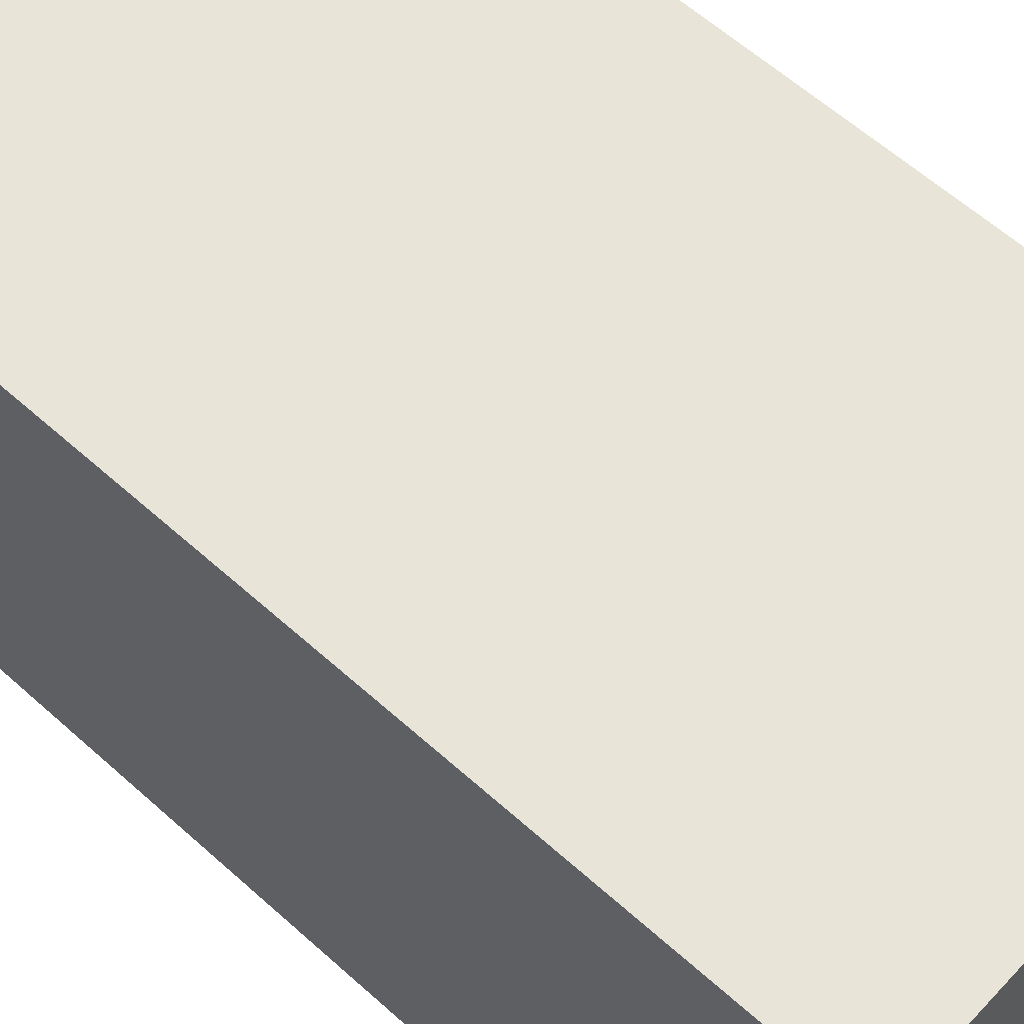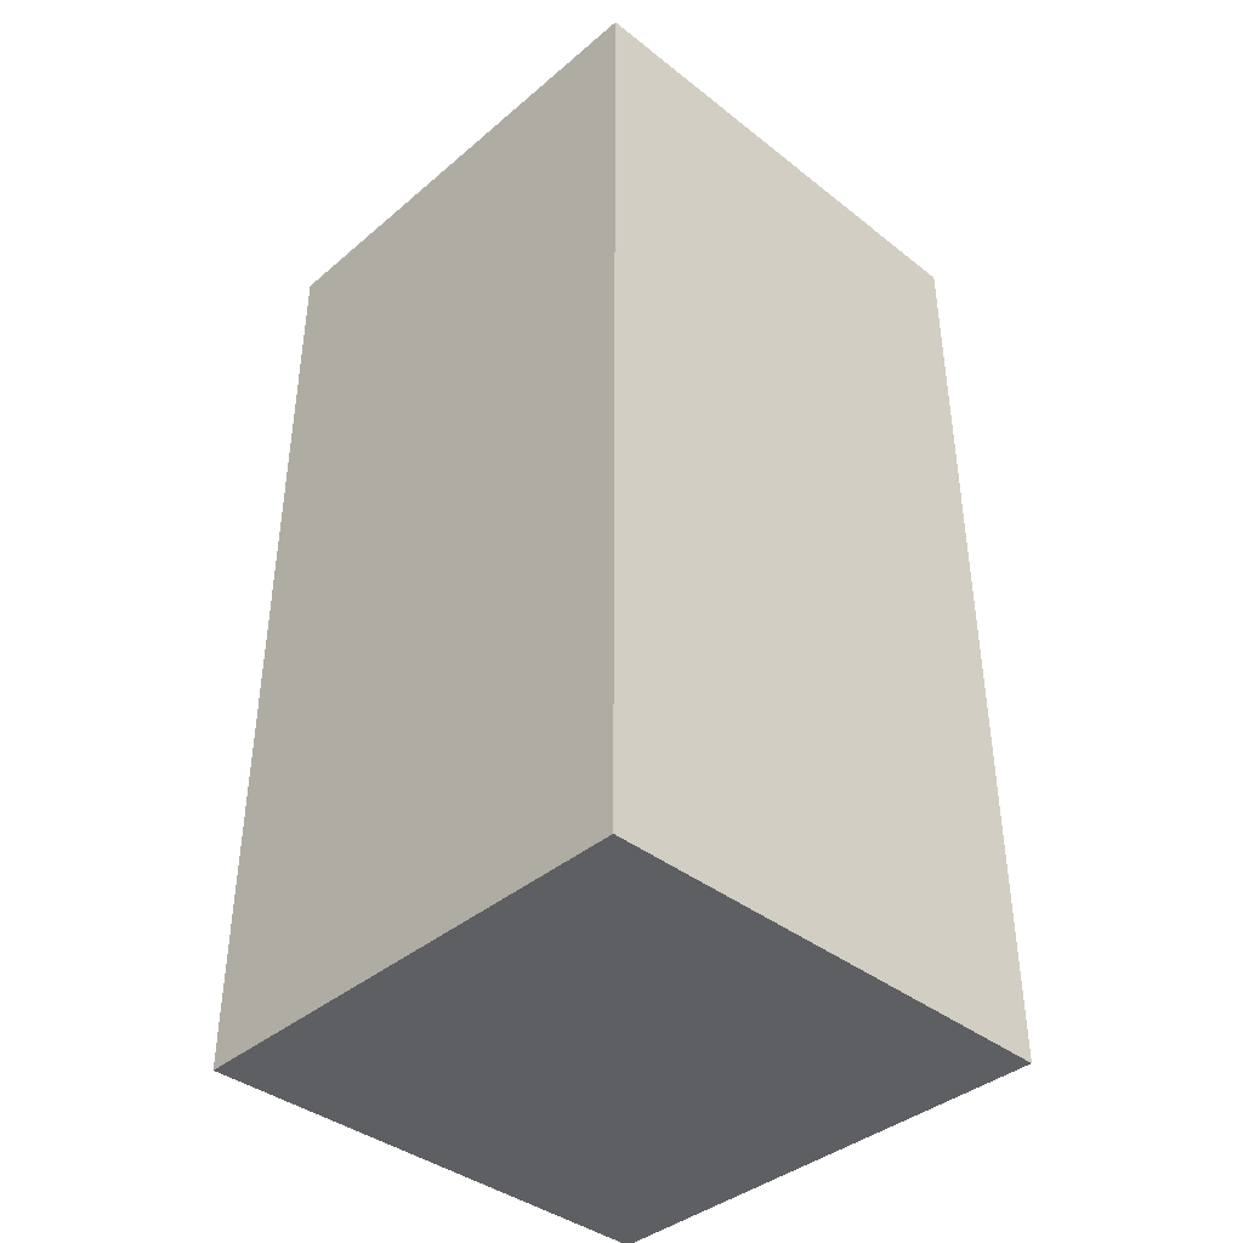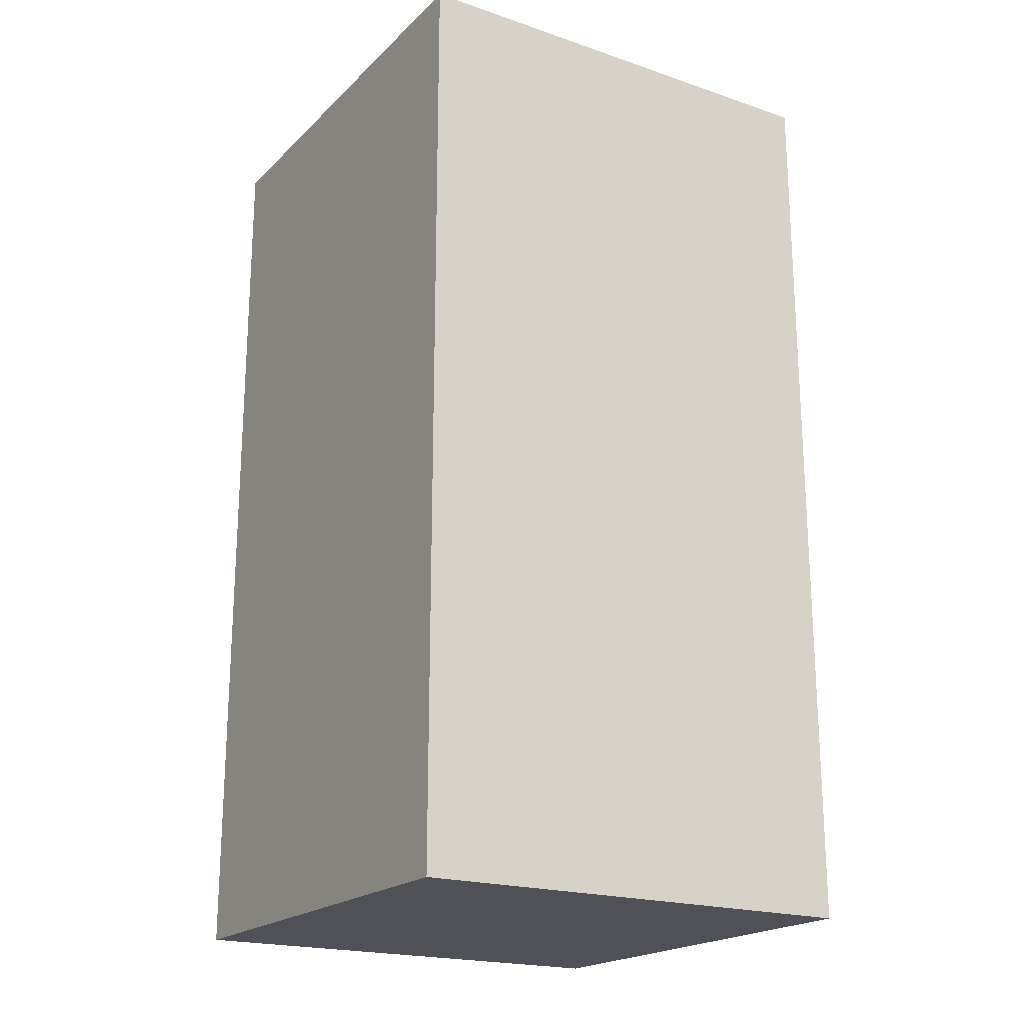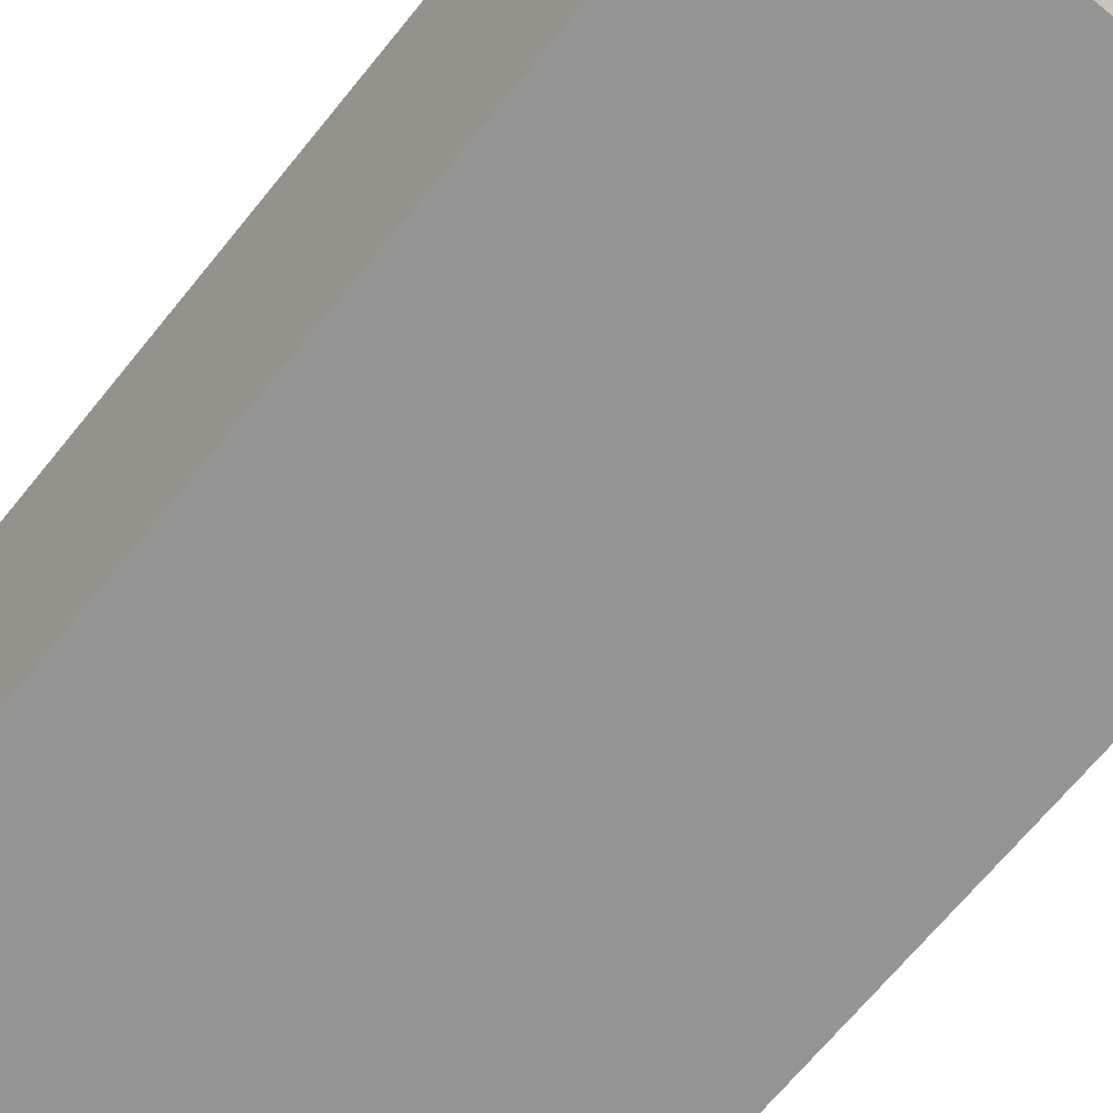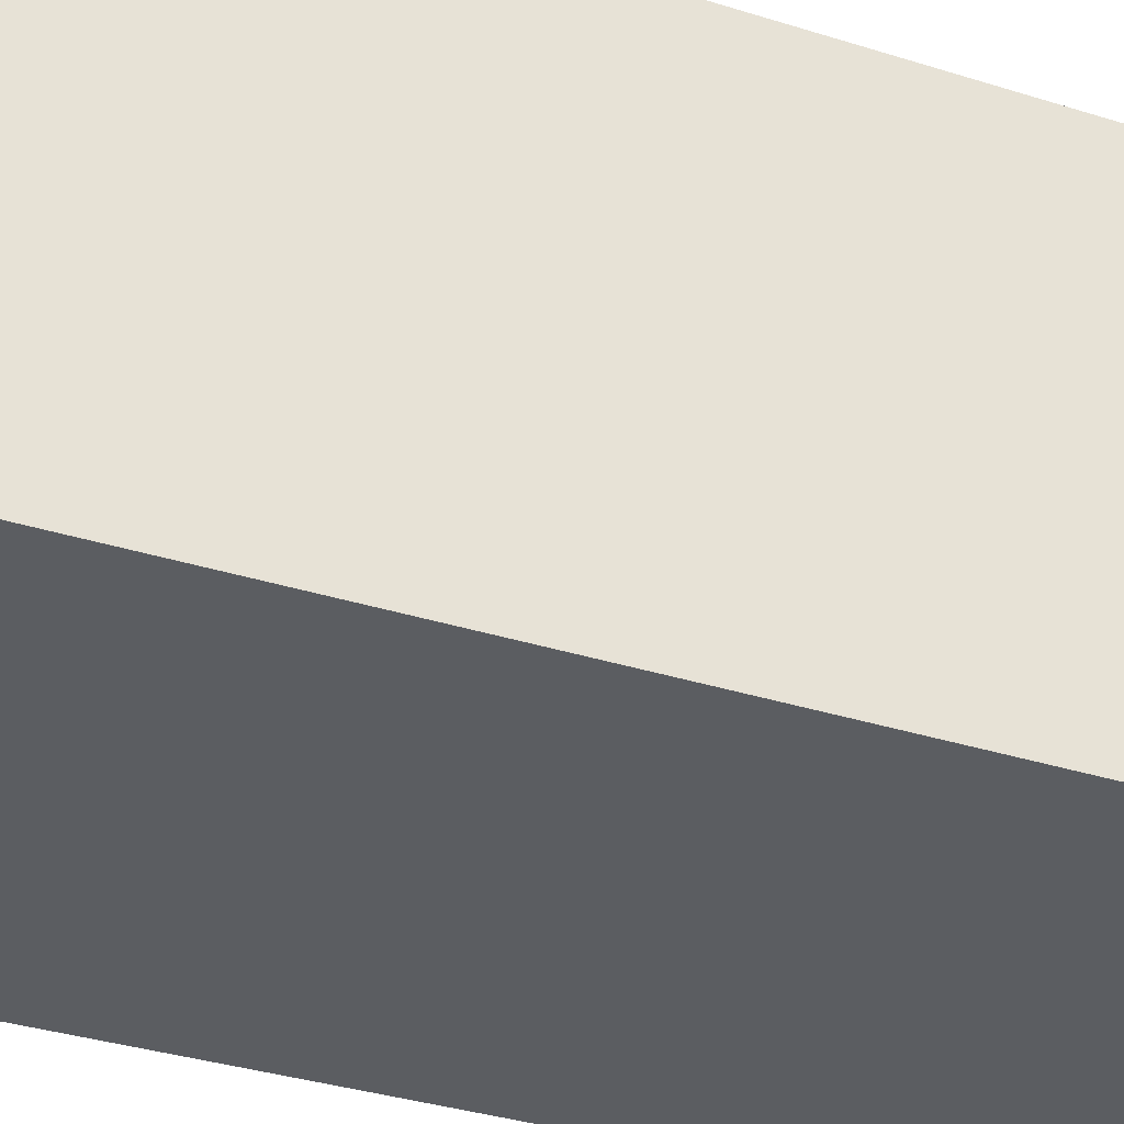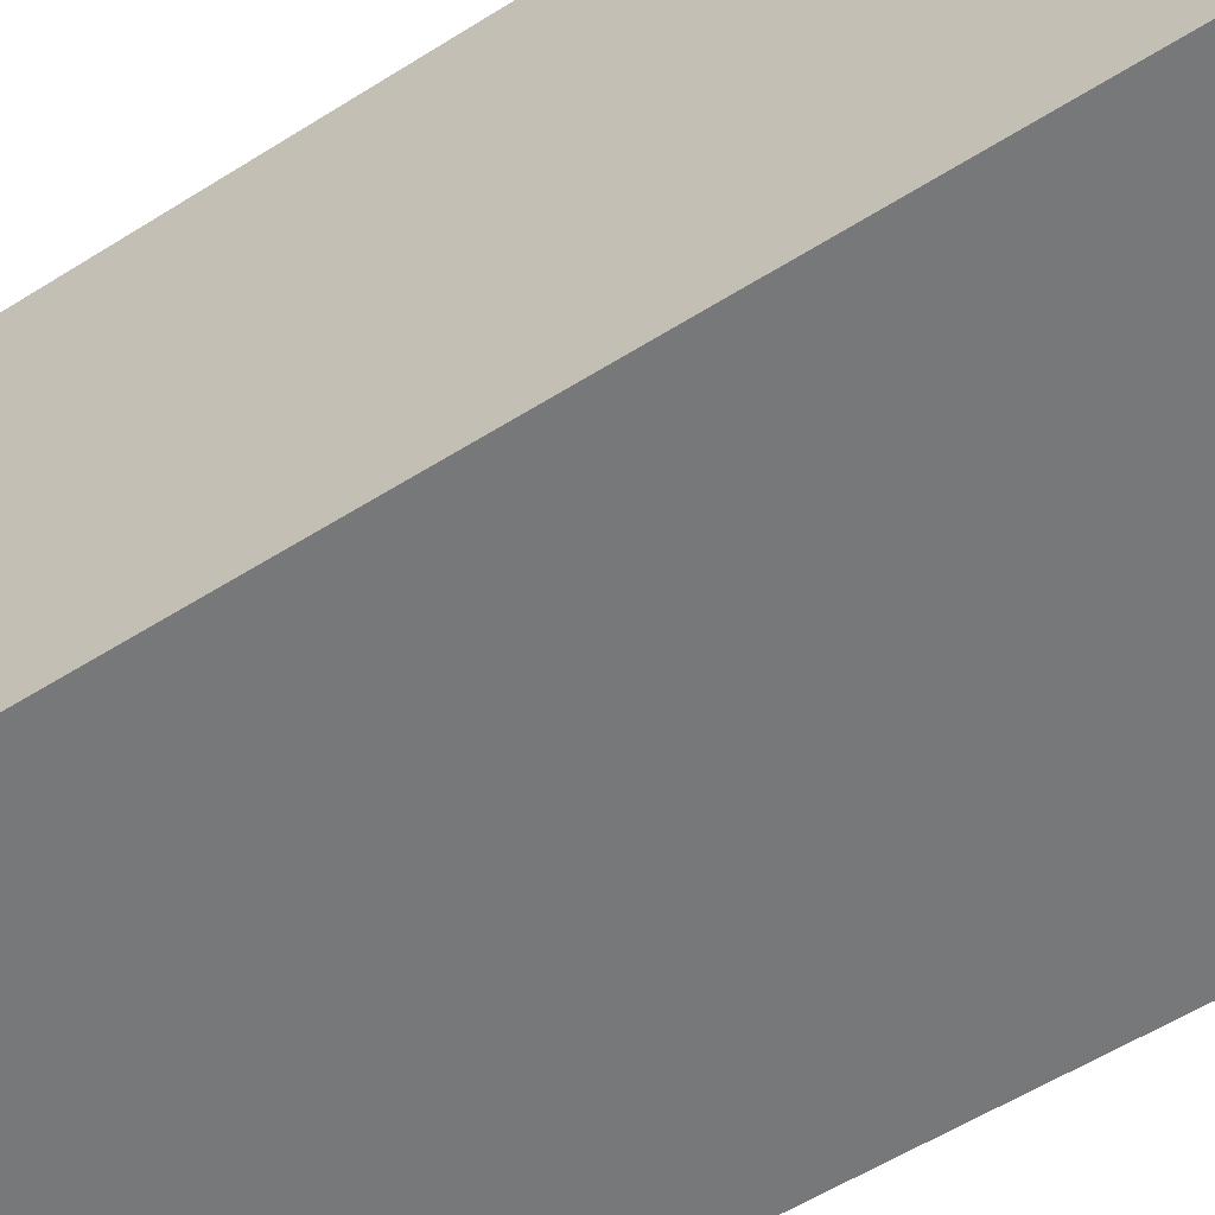
<metadata>
{"format":"obj","ext":"obj","renderer":"f3d","projection":"perspective","resolution":1024,"background":"white","views":[{"elev":60.3,"azim":-47.4,"up":"+Z"},{"elev":-39.7,"azim":-134.0,"up":"+Y"},{"elev":-20.3,"azim":58.4,"up":"+Y"},{"elev":-67.4,"azim":-38.9,"up":"+Z"},{"elev":-35.5,"azim":67.4,"up":"+Z"},{"elev":-57.3,"azim":123.2,"up":"+Z"}]}
</metadata>
<code>
o
v 0.1 0 0.7
v 0.1 0 0.6
v 0.1 0 0.5
v 0.1 0.1 0.7
v 0.1 0.1 0.6
v 0.1 0.1 0.5
v 0.1 0.2 0.7
v 0.1 0.2 0.5
v 0.1 0.4 0.7
v 0.1 0.4 0.5
v 0.3 0 0.7
v 0.3 0 0.6
v 0.3 0 0.5
v 0.3 0.1 0.7
v 0.3 0.1 0.6
v 0.3 0.1 0.5
v 0.3 0.2 0.7
v 0.3 0.2 0.5
v 0.3 0.4 0.7
v 0.3 0.4 0.5
v 0.1 0 0.7
v 0.1 0.1 0.7
v 0.1 0.2 0.7
v 0.1 0.4 0.7
v 0.2 0 0.7
v 0.2 0.1 0.7
v 0.3 0 0.7
v 0.3 0.1 0.7
v 0.3 0.2 0.7
v 0.3 0.4 0.7
v 0.1 0 0.5
v 0.1 0.1 0.5
v 0.1 0.2 0.5
v 0.1 0.4 0.5
v 0.2 0 0.5
v 0.2 0.1 0.5
v 0.3 0 0.5
v 0.3 0.1 0.5
v 0.3 0.2 0.5
v 0.3 0.4 0.5
v 0.1 0 0.7
v 0.2 0 0.7
v 0.3 0 0.7
v 0.1 0 0.6
v 0.2 0 0.6
v 0.3 0 0.6
v 0.1 0 0.5
v 0.2 0 0.5
v 0.3 0 0.5
v 0.1 0.4 0.7
v 0.3 0.4 0.7
v 0.1 0.4 0.5
v 0.3 0.4 0.5
f 4 2 1
f 5 3 2
f 5 2 4
f 6 3 5
f 7 5 4
f 7 6 5
f 8 6 7
f 9 8 7
f 10 8 9
f 11 12 14
f 12 13 15
f 14 12 15
f 15 13 16
f 14 15 17
f 15 16 17
f 17 16 18
f 17 18 19
f 19 18 20
f 25 22 21
f 26 23 22
f 26 22 25
f 27 26 25
f 28 23 26
f 28 26 27
f 29 24 23
f 29 23 28
f 30 24 29
f 31 32 35
f 32 33 36
f 35 32 36
f 35 36 37
f 36 33 38
f 37 36 38
f 33 34 39
f 38 33 39
f 39 34 40
f 44 42 41
f 45 43 42
f 45 42 44
f 46 43 45
f 47 45 44
f 48 46 45
f 48 45 47
f 49 46 48
f 50 51 52
f 52 51 53

</code>
